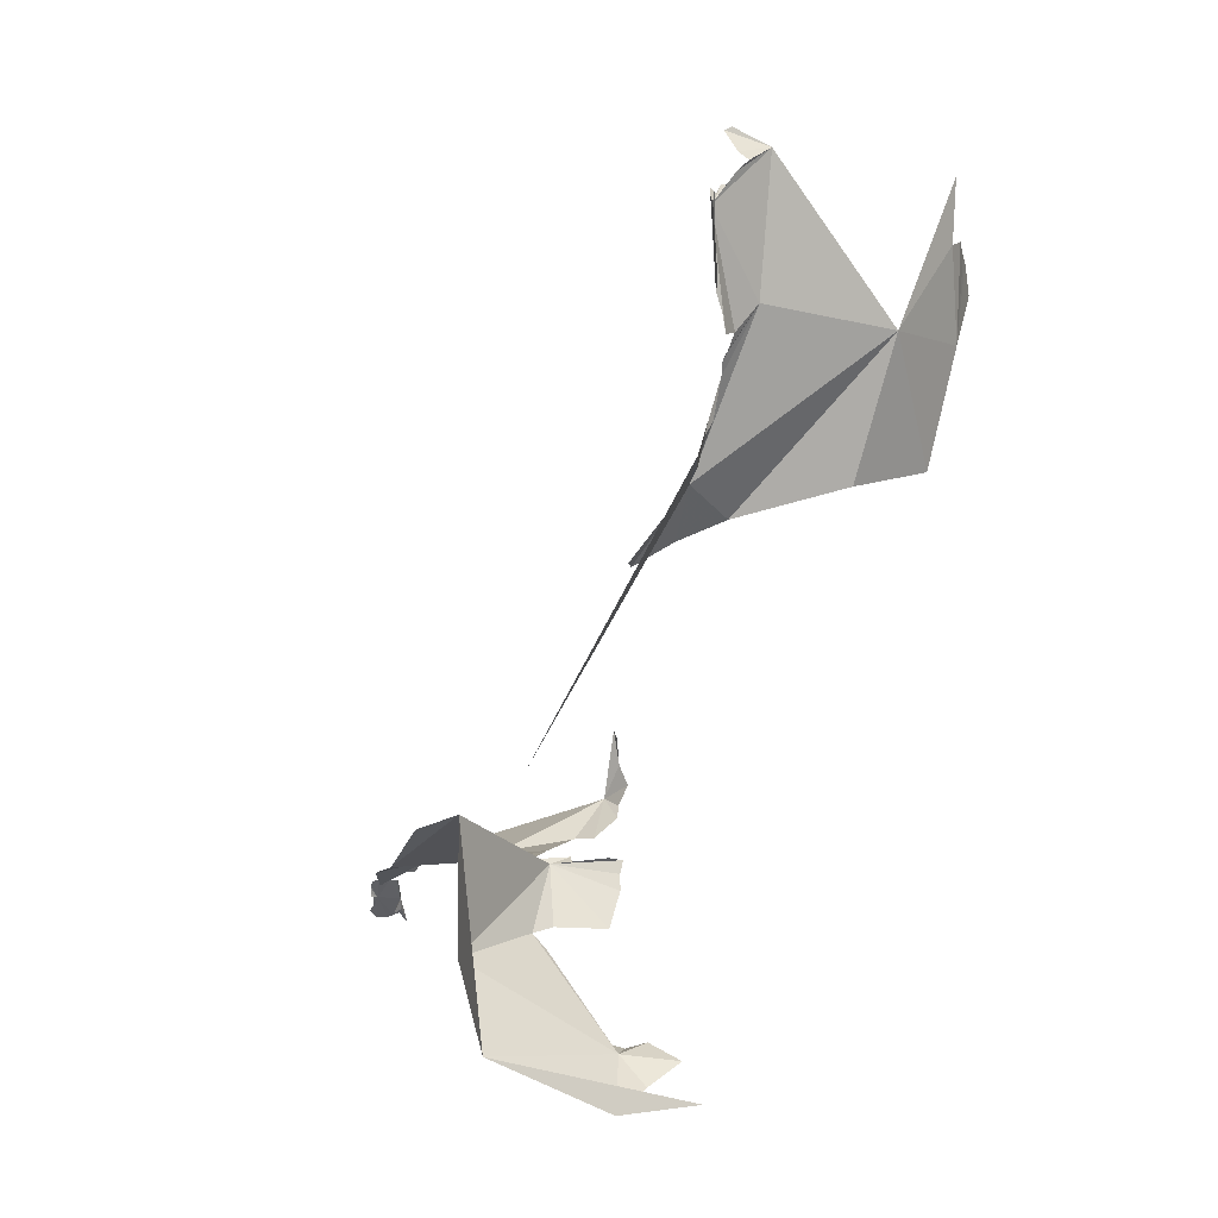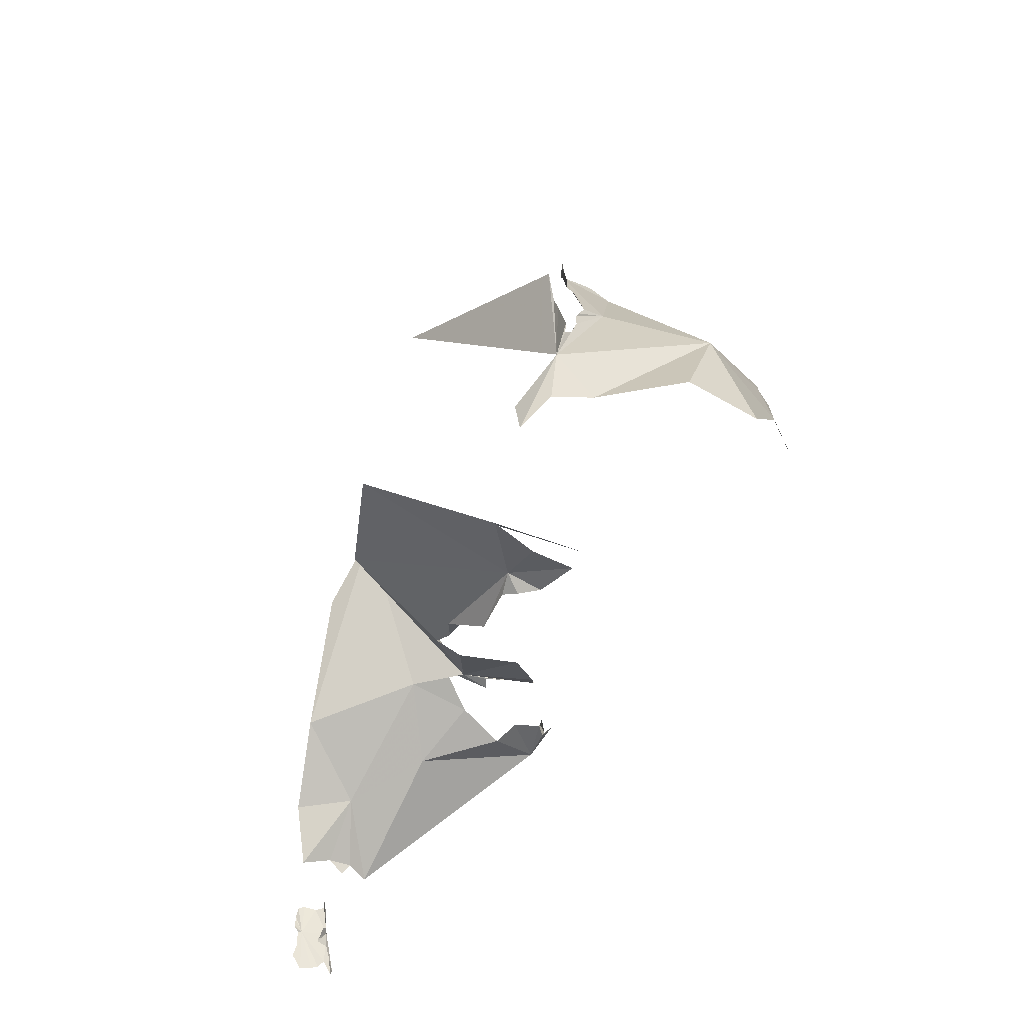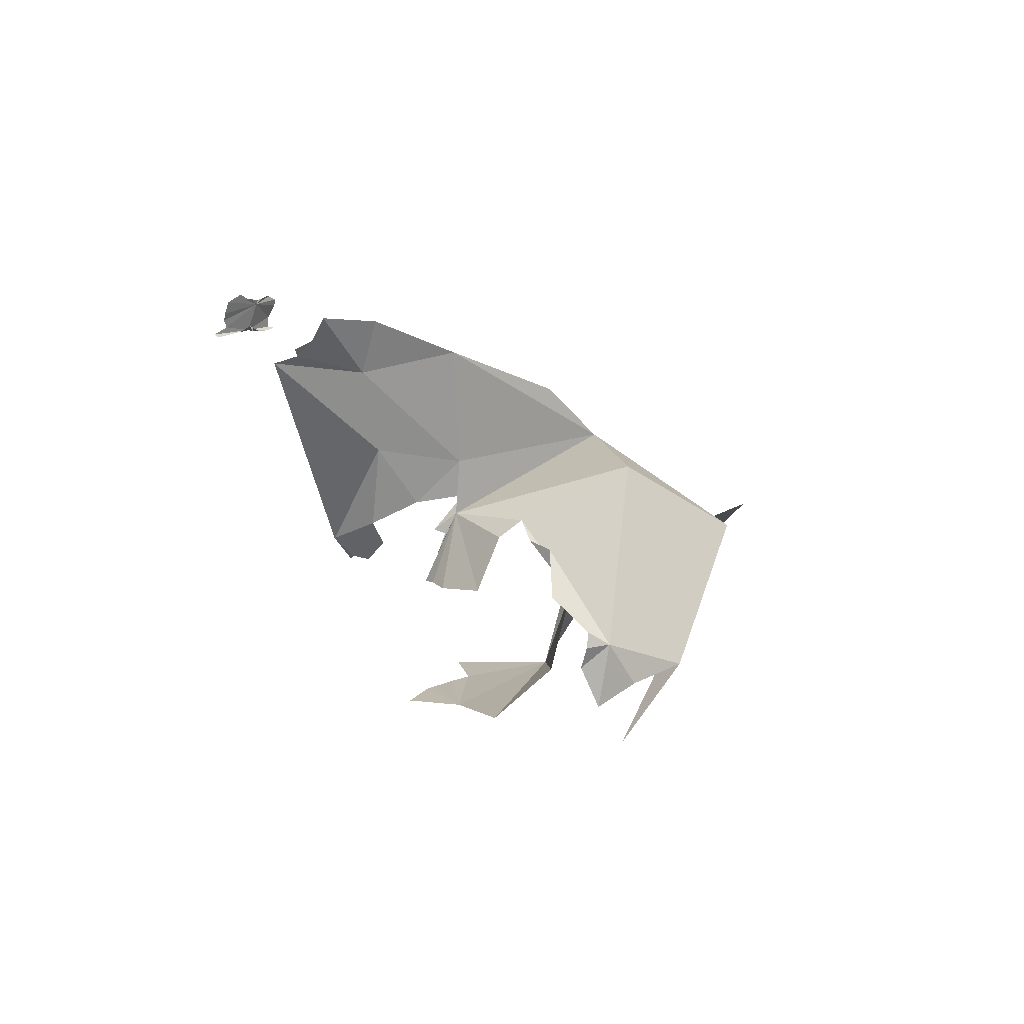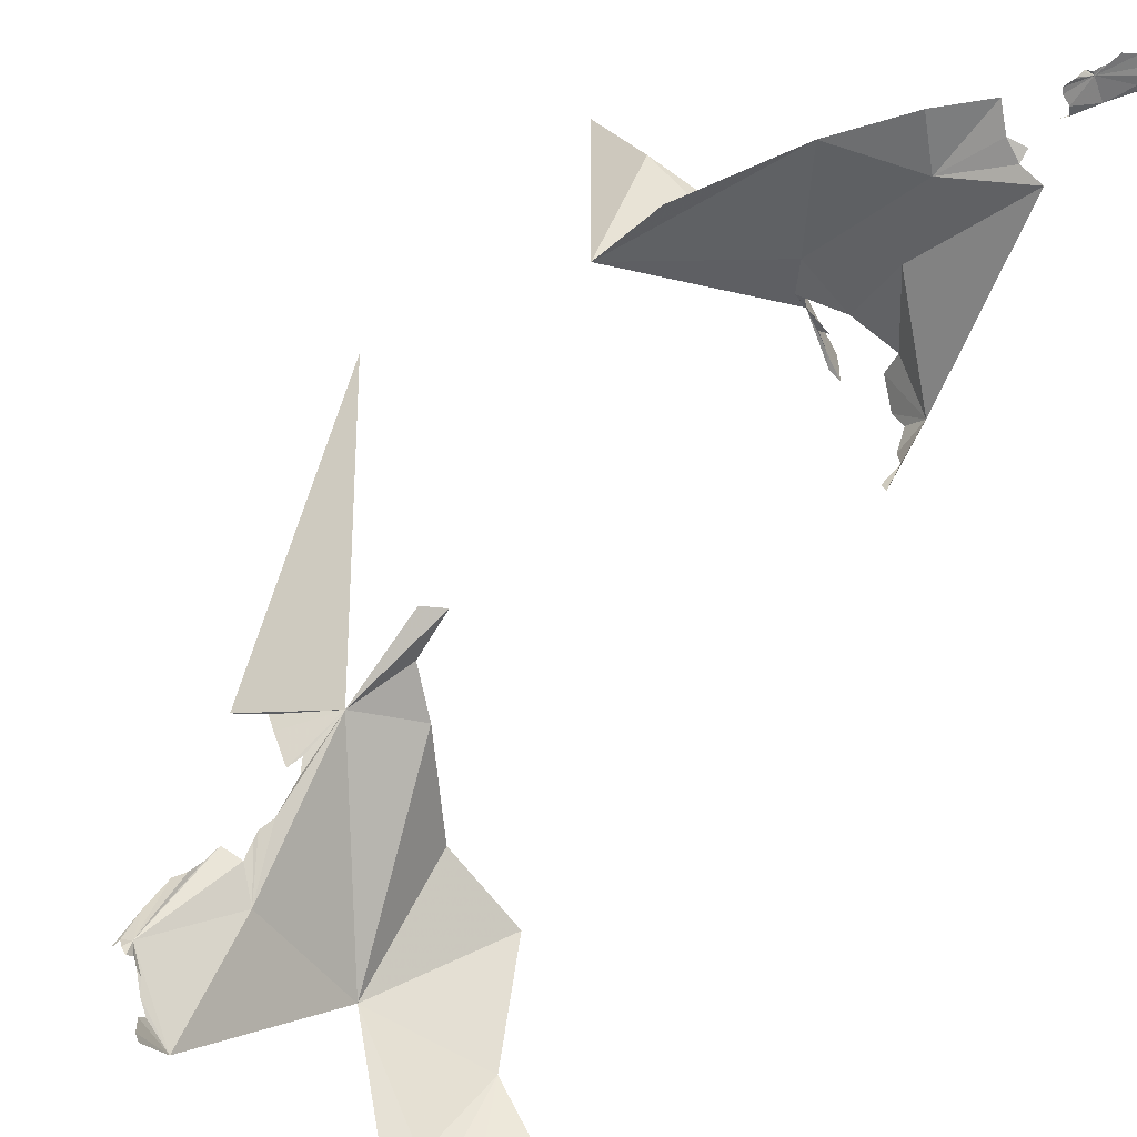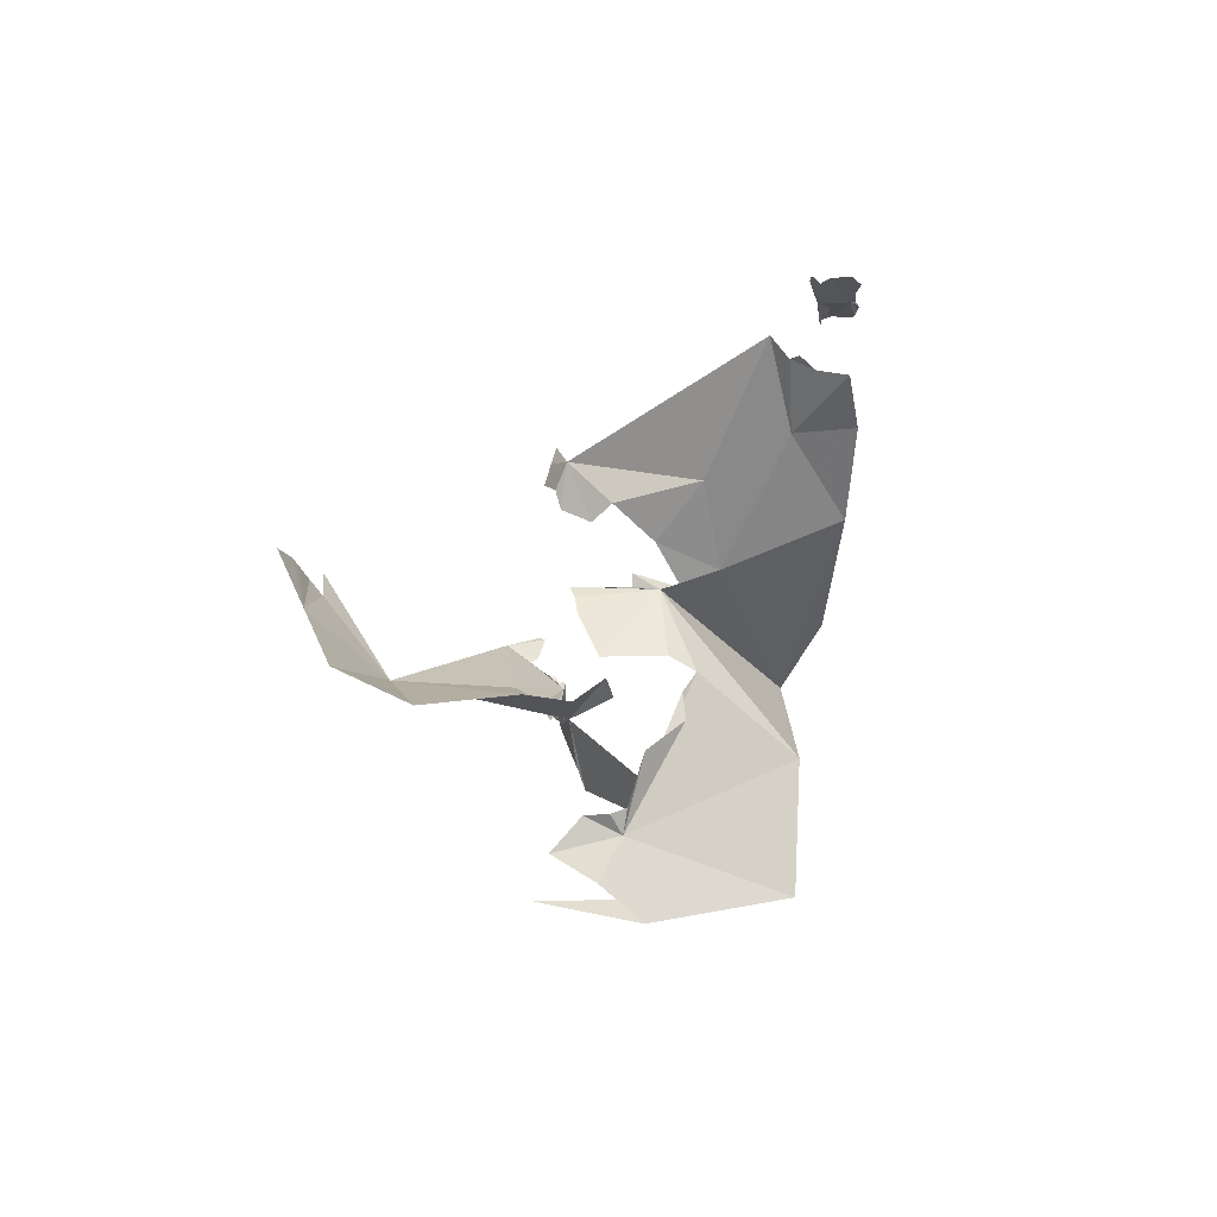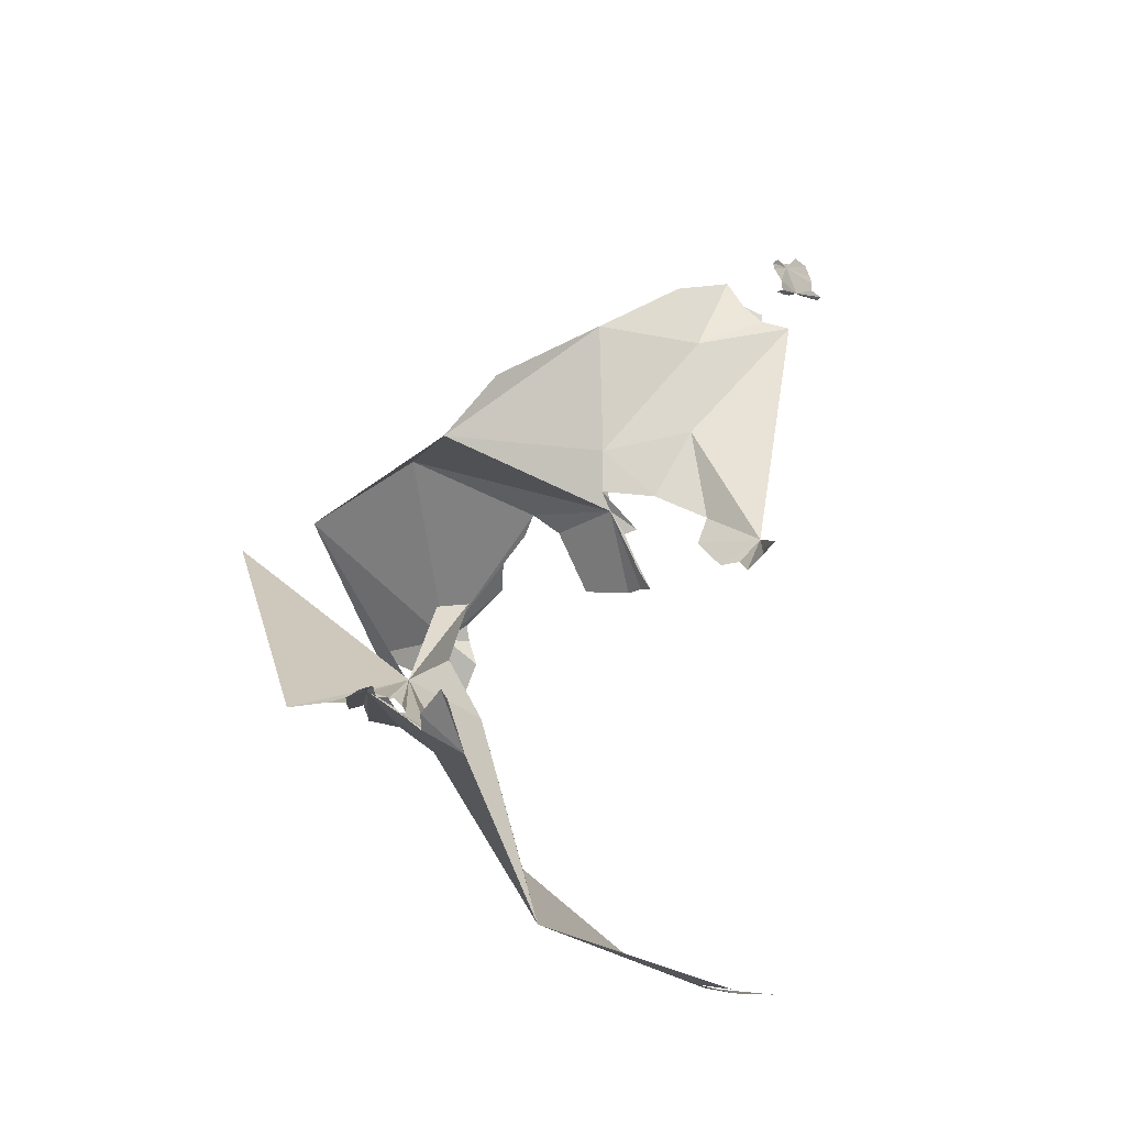
<metadata>
{"format":"obj","ext":"obj","renderer":"f3d","projection":"perspective","resolution":1024,"background":"white","views":[{"elev":12.0,"azim":102.5,"up":"+Y"},{"elev":-69.3,"azim":110.3,"up":"+Y"},{"elev":-75.7,"azim":3.3,"up":"+Y"},{"elev":50.1,"azim":-148.6,"up":"+Z"},{"elev":-77.5,"azim":-65.0,"up":"+Y"},{"elev":-5.6,"azim":177.8,"up":"+Z"}]}
</metadata>
<code>
v 4.771 2.313 0.5329
v 5.446 1.197 0.2244
v 4.929 1.543 0.5055
v 5.17 4.418 -0.8744
v 5.244 4.353 -0.8691
v 4.912 4.211 -0.7663
v 5.41 4.425 -0.8936
v 5.705 2.85 -0.08495
v 4.97 4.473 -0.8556
v 5.006 4.554 -0.8771
v 4.936 4.548 -0.8924
v 3.353 5.075 -2.052
v 3.473 5.271 -2.034
v 3.731 4.834 -2.022
v 3.537 5.306 -2.028
v 3.665 5.392 -2.021
v 4.395 4.975 -1.77
v 4.606 3.98 -0.9182
v 4.433 4.152 -1.554
v 3.472 1.598 1.117
v 3.13 1.471 1.253
v 3.222 1.434 1.339
v 3.299 1.361 1.472
v 3.57 1.534 1.412
v 4.012 4.176 -1.904
v 4.937 5.002 -0.9999
v 4.803 5.14 -1.102
v 5.053 5.645 -0.8925
v 5.112 5.661 -0.9112
v 5.133 5.475 -0.9294
v 5.059 5.002 -0.9749
v 4.648 0.9976 -0.2877
v 4.462 1.104 -0.1094
v 4.761 0.9918 -0.362
v 3.005 1.18 1.627
v 2.969 1.165 1.598
v 3.01 1.201 1.63
v 3.017 1.243 1.625
v 3.025 1.262 1.622
v 2.914 1.156 1.462
v 2.995 1.249 1.441
v 3.035 1.317 1.441
v 2.845 0.985 1.642
v 2.823 0.9876 1.582
v 2.978 1.169 1.619
v 3.01 1.296 1.506
v 3.054 1.302 1.597
v 3.046 1.307 1.564
v 4.688 5.918 -1.138
v 4.846 5.859 -1.048
v 4.908 5.808 -0.9983
v 3.004 1.299 1.454
v 2.812 0.9996 1.545
v 2.954 1.128 1.63
v 2.921 1.085 1.638
v 4.634 0.9754 -0.3716
v 5.128 5.269 -0.9428
v 5.075 5.215 -0.9249
v 2.905 1.051 1.67
v 2.953 1.158 1.452
v 2.884 1.069 1.468
v 2.94 1.055 1.5
v 2.95 1.06 1.469
v 2.954 1.065 1.488
v 2.943 1.084 1.489
v 2.819 1.022 1.505
v 5.078 5.697 -0.8909
v 2.954 1.107 1.476
v 2.764 0.9548 1.481
v 2.967 1.134 1.461
v 2.779 0.9524 1.465
v 4.598 1.008 -0.493
v 4.969 5.737 -0.9224
v 5.016 5.694 -0.9174
v 2.995 1.5 1.214
v 3.125 1.407 1.3
v 4.85 5.9 -0.9908
v 3.52 1.704 0.6449
v 4.946 5.743 -0.9595
v 3.172 2.41 0.0147
v 3.2 1.981 0.06768
v 3.207 2.2 -0.02709
v 3.275 2.098 -0.09473
v 3.219 2.369 -0.0155
v 3.972 1.801 0.5323
v 3.978 1.824 0.3231
v 3.711 1.793 0.3039
v 3.449 1.793 0.1953
v 3.794 5.384 -1.989
v 3.302 1.974 -0.04356
v 3.498 1.824 0.06319
v 3.393 1.925 -0.05634
v 5.027 5.728 -0.8788
v 5.063 5.117 -0.9552
v 5.127 0.7887 -0.4264
v 4.796 0.7535 -0.845
v 5.126 5.727 -0.9226
v 4.682 0.9489 -0.7049
v 4.462 1.311 0.107
v 4.881 0.8612 -0.5482
v 4.775 6.004 -0.9055
v 4.752 6.021 -0.9432
v 3.985 1.716 1.181
v 4.354 1.411 0.1414
v 4.947 4.905 -0.964
v 4.947 4.863 -0.9404
v 4.917 4.777 -0.9293
v 3.834 1.62 -0.1704
v 3.934 1.787 0.2277
v 4.041 1.455 -0.1497
v 3.776 1.704 -0.157
v 3.802 1.796 0.1355
v 3.863 1.783 0.1118
v 4.512 2.127 0.863
v 3.785 1.8 -0.08862
v 3.819 1.779 0.0111
v 4.182 1.492 0.1471
v 3.732 1.774 -0.1648
v 4.314 1.494 0.2391
v 4.745 3.875 -0.6603
v 3.707 5.746 -1.991
v 4.662 3.712 -0.4053
v 4.797 3.762 -0.4207
f 1 2 3
f 4 5 6
f 6 7 8
f 6 9 10
f 6 10 4
f 11 9 6
f 7 6 5
f 12 13 14
f 14 15 16
f 17 18 19
f 20 21 22
f 20 22 23
f 17 6 18
f 24 20 23
f 17 19 25
f 26 27 28
f 28 29 30
f 26 28 31
f 32 33 34
f 35 36 37
f 38 36 39
f 40 41 42
f 43 44 36
f 36 35 45
f 46 36 40
f 47 36 48
f 49 50 51
f 40 42 52
f 53 36 44
f 36 54 55
f 56 32 34
f 28 57 58
f 55 59 36
f 36 46 48
f 36 47 39
f 60 41 40
f 45 54 36
f 36 38 37
f 36 59 43
f 46 40 52
f 40 61 62
f 63 64 62
f 62 65 40
f 62 64 65
f 36 53 66
f 67 29 28
f 36 66 40
f 40 65 68
f 40 66 69
f 40 68 70
f 70 60 40
f 40 69 71
f 40 71 61
f 56 34 72
f 28 73 74
f 20 75 21
f 21 76 22
f 49 77 50
f 75 20 78
f 79 28 51
f 80 81 82
f 83 82 81
f 84 80 82
f 85 86 87
f 85 87 78
f 87 88 78
f 89 14 16
f 78 81 75
f 78 20 85
f 81 90 83
f 88 91 81
f 14 89 17
f 91 92 81
f 92 90 81
f 93 67 28
f 28 58 94
f 95 2 96
f 88 81 78
f 79 73 28
f 29 97 30
f 30 57 28
f 14 13 15
f 2 95 34
f 72 34 98
f 28 27 49
f 49 51 28
f 94 31 28
f 74 93 28
f 34 33 99
f 34 95 100
f 77 49 101
f 49 102 101
f 3 2 34
f 98 34 100
f 20 24 103
f 99 104 34
f 105 106 27
f 27 106 107
f 108 109 110
f 49 27 17
f 111 109 108
f 112 86 109
f 112 109 113
f 105 27 26
f 109 86 85
f 27 107 6
f 1 103 114
f 115 116 109
f 85 20 103
f 110 109 117
f 1 3 109
f 103 1 85
f 118 109 111
f 118 115 109
f 6 107 11
f 6 17 27
f 119 34 104
f 109 85 1
f 117 109 119
f 3 119 109
f 14 17 25
f 120 18 6
f 89 121 17
f 109 116 113
f 34 119 3
f 122 6 123
f 122 120 6

</code>
